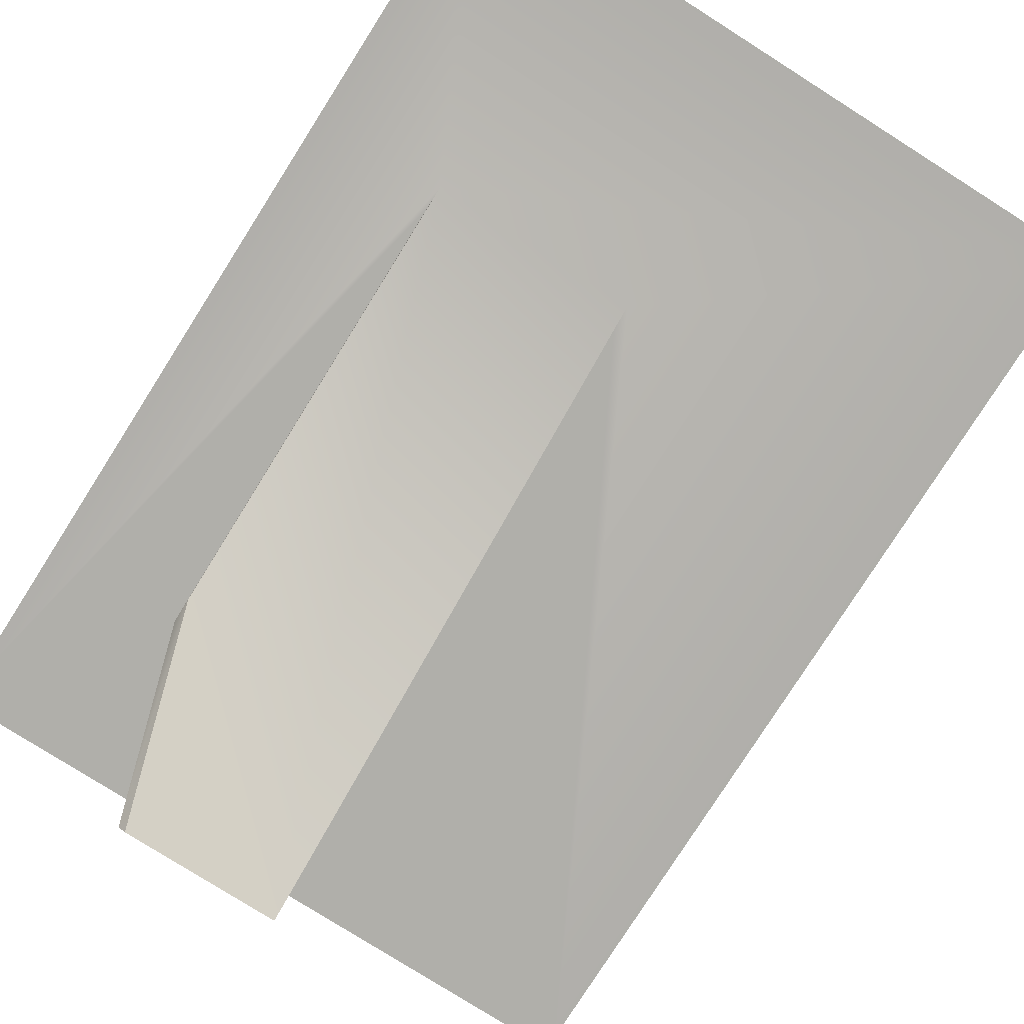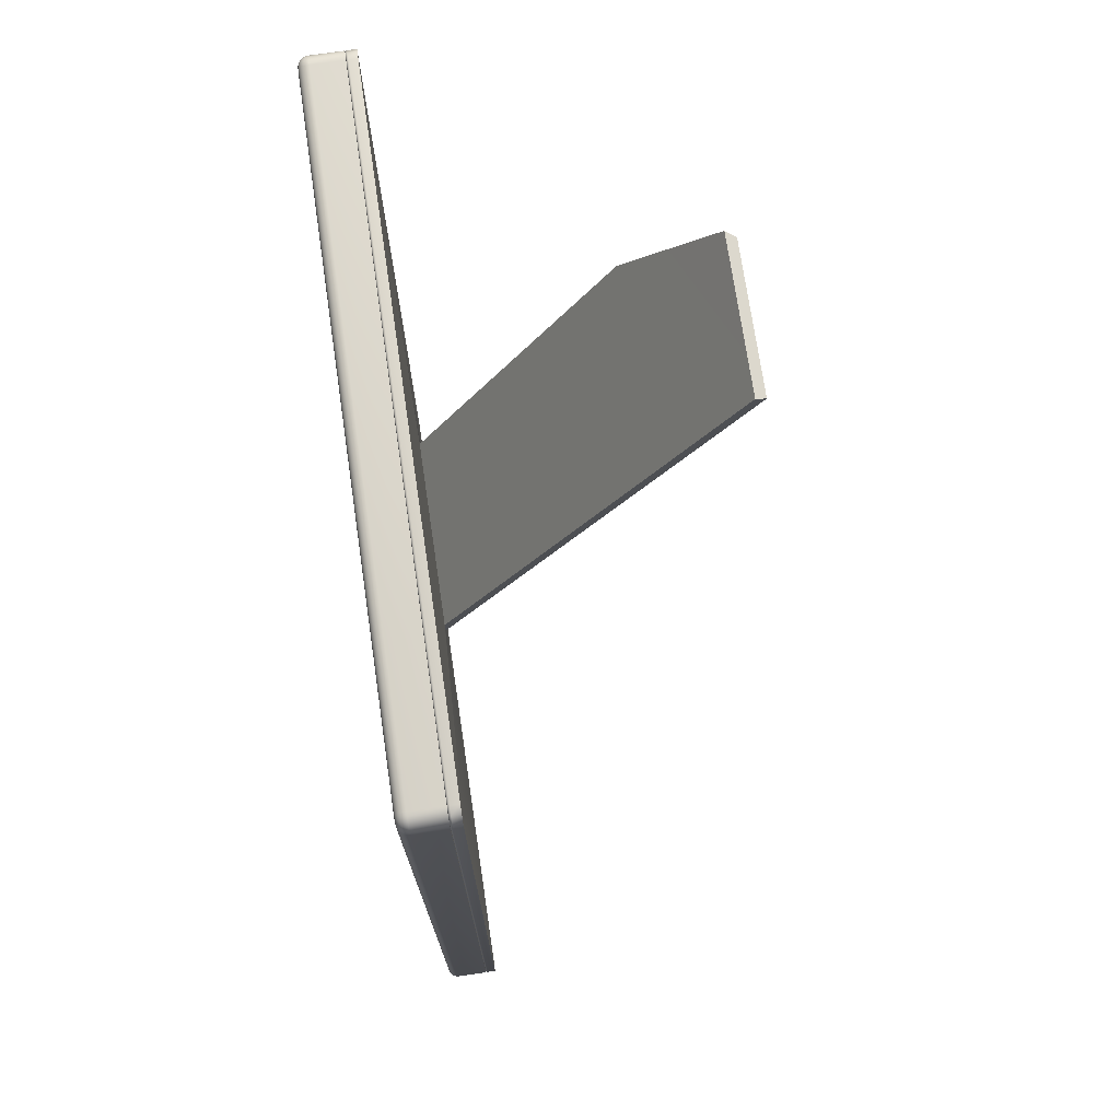
<metadata>
{"format":"obj","ext":"obj","renderer":"f3d","projection":"perspective","resolution":1024,"background":"white","views":[{"elev":-78.0,"azim":147.6,"up":"+Y"},{"elev":73.1,"azim":-98.4,"up":"+Z"}]}
</metadata>
<code>
g foto
v -0.05 0 -0.15
v -0.05 0 0
v -0.05 0.002 -0.15
v -0.05 0.002 0
v 0.05 0 -0.15
v 0.05 0 0
v 0.05 0.002 -0.15
v 0.05 0.002 0
f 4 3 2
f 2 3 1
f 8 4 6
f 6 4 2
f 7 8 5
f 5 8 6
f 3 7 1
f 1 7 5
f 8 7 4
f 4 7 3
f 5 6 1
f 1 6 2
g noga
v -0.065 -0.002 -0.162
v -0.065 -0.002 0.012
v -0.065 -0.0004 -0.162
v -0.065 -0.0004 0.012
v -0.06495 -0.0002 -0.162
v -0.06495 -0.0002 0.012
v -0.0648 -5e-05 -0.162
v -0.0648 -5e-05 0.012
v -0.0646 0 -0.162
v -0.0646 0 0.012
v -0.0646 -0.002 -0.1635
v -0.0646 -0.002 0.0135
v -0.0646 -0.0004 -0.1635
v -0.0646 -0.0004 0.0135
v -0.06455 -0.0002 -0.1635
v -0.06455 -0.0002 0.01347
v -0.06442 -5e-05 -0.1634
v -0.06442 -5e-05 0.0134
v -0.06425 0 -0.1633
v -0.06425 0 0.0133
v -0.0635 -0.002 -0.1646
v -0.0635 -0.002 0.0146
v -0.0635 -0.0004 -0.1646
v -0.0635 -0.0004 0.0146
v -0.06347 -0.0002 -0.1646
v -0.06347 -0.0002 0.01455
v -0.0634 -5e-05 -0.1644
v -0.0634 -5e-05 0.01443
v -0.0633 0 -0.1643
v -0.0633 0 0.01425
v -0.062 -0.002 -0.165
v -0.062 -0.002 0.015
v -0.062 -0.0004 -0.165
v -0.062 -0.0004 0.015
v -0.062 -0.0002 -0.165
v -0.062 -0.0002 0.01495
v -0.062 -5e-05 -0.1648
v -0.062 -5e-05 0.0148
v -0.062 0 -0.1646
v -0.062 0 0.0146
v 0 -0.05999 -0.00108
v 0 -0.05802 -0.00053
v 0 -0.002 -0.1139
v 0 -0.002 -0.1095
v 0.02891 -0.05999 -0.00108
v 0.03014 -0.05802 -0.00053
v 0.04 -0.04218 -0.03574
v 0.04 -0.04218 -0.03137
v 0.04 -0.002 -0.1139
v 0.04 -0.002 -0.1095
v 0.062 -0.002 -0.165
v 0.062 -0.002 0.015
v 0.062 -0.0004 -0.165
v 0.062 -0.0004 0.015
v 0.062 -0.0002 -0.165
v 0.062 -0.0002 0.01495
v 0.062 -5e-05 -0.1648
v 0.062 -5e-05 0.0148
v 0.062 0 -0.1646
v 0.062 0 0.0146
v 0.0633 0 -0.1643
v 0.0633 0 0.01425
v 0.0634 -5e-05 -0.1644
v 0.0634 -5e-05 0.01443
v 0.06347 -0.0002 -0.1646
v 0.06347 -0.0002 0.01455
v 0.0635 -0.002 -0.1646
v 0.0635 -0.002 0.0146
v 0.0635 -0.0004 -0.1646
v 0.0635 -0.0004 0.0146
v 0.06425 0 -0.1633
v 0.06425 0 0.0133
v 0.06442 -5e-05 -0.1634
v 0.06442 -5e-05 0.0134
v 0.06455 -0.0002 -0.1635
v 0.06455 -0.0002 0.01347
v 0.0646 -0.002 -0.1635
v 0.0646 -0.002 0.0135
v 0.0646 -0.0004 -0.1635
v 0.0646 -0.0004 0.0135
v 0.0646 0 -0.162
v 0.0646 0 0.012
v 0.0648 -5e-05 -0.162
v 0.0648 -5e-05 0.012
v 0.06495 -0.0002 -0.162
v 0.06495 -0.0002 0.012
v 0.065 -0.002 -0.162
v 0.065 -0.002 0.012
v 0.065 -0.0004 -0.162
v 0.065 -0.0004 0.012
f 58 52 56
f 56 52 50
f 56 50 54
f 50 49 54
f 54 49 53
f 51 57 49
f 49 57 55
f 49 55 53
f 19 29 39
f 59 75 57
f 57 75 85
f 59 57 39
f 39 57 51
f 39 51 19
f 86 76 96
f 96 76 60
f 85 95 57
f 57 95 96
f 57 96 58
f 58 96 60
f 58 60 52
f 52 60 40
f 52 40 30
f 30 20 52
f 52 20 10
f 52 10 51
f 51 10 9
f 51 9 19
f 55 57 56
f 56 57 58
f 53 55 54
f 54 55 56
f 98 96 97
f 97 96 95
f 42 40 62
f 62 40 60
f 11 9 12
f 12 9 10
f 61 59 41
f 41 59 39
f 47 48 67
f 67 48 68
f 28 38 18
f 18 38 48
f 18 48 17
f 17 48 47
f 17 47 27
f 27 47 37
f 79 69 89
f 89 69 67
f 89 67 90
f 90 67 68
f 90 68 80
f 80 68 70
f 40 42 32
f 40 32 30
f 30 32 22
f 30 22 20
f 20 22 12
f 20 12 10
f 9 11 21
f 9 21 19
f 19 21 31
f 19 31 29
f 29 31 41
f 29 41 39
f 59 61 77
f 59 77 75
f 75 77 87
f 75 87 85
f 85 87 97
f 85 97 95
f 96 98 88
f 96 88 86
f 86 88 78
f 86 78 76
f 76 78 62
f 76 62 60
f 98 94 88
f 88 94 84
f 88 84 78
f 78 84 74
f 78 74 62
f 62 74 64
f 94 92 84
f 84 92 82
f 84 82 74
f 74 82 72
f 74 72 64
f 64 72 66
f 92 90 82
f 82 90 80
f 82 80 72
f 72 80 70
f 72 70 66
f 66 70 68
f 89 90 92
f 89 92 91
f 91 92 94
f 91 94 93
f 93 94 98
f 93 98 97
f 68 48 46
f 68 46 66
f 66 46 44
f 66 44 64
f 64 44 42
f 64 42 62
f 61 63 77
f 77 63 73
f 77 73 87
f 87 73 83
f 87 83 97
f 97 83 93
f 63 65 73
f 73 65 71
f 73 71 83
f 83 71 81
f 83 81 93
f 93 81 91
f 65 67 71
f 71 67 69
f 71 69 81
f 81 69 79
f 81 79 91
f 91 79 89
f 42 44 32
f 32 44 34
f 32 34 22
f 22 34 24
f 22 24 12
f 12 24 14
f 44 46 34
f 34 46 36
f 34 36 24
f 24 36 26
f 24 26 14
f 14 26 16
f 46 48 36
f 36 48 38
f 36 38 26
f 26 38 28
f 26 28 16
f 16 28 18
f 47 67 65
f 47 65 45
f 45 65 63
f 45 63 43
f 43 63 61
f 43 61 41
f 18 17 15
f 18 15 16
f 16 15 13
f 16 13 14
f 14 13 11
f 14 11 12
f 11 13 21
f 21 13 23
f 21 23 31
f 31 23 33
f 31 33 41
f 41 33 43
f 13 15 23
f 23 15 25
f 23 25 33
f 33 25 35
f 33 35 43
f 43 35 45
f 15 17 25
f 25 17 27
f 25 27 35
f 35 27 37
f 35 37 45
f 45 37 47
f 49 50 51
f 51 50 52
g rama
v -0.065 0 -0.162
v -0.065 0 0.012
v -0.065 0.006 -0.162
v -0.065 0.006 0.012
v -0.06493 0.00652 -0.162
v -0.06493 0.00652 0.012
v -0.0649 0 -0.1628
v -0.0649 0 0.01278
v -0.0649 0.006 -0.1628
v -0.0649 0.006 0.01278
v -0.06483 0.00652 -0.1628
v -0.06483 0.00652 0.01276
v -0.06473 0.007 -0.162
v -0.06473 0.007 0.012
v -0.06464 0.007 -0.1627
v -0.06464 0.007 0.01271
v -0.0646 0 -0.1635
v -0.0646 0 0.0135
v -0.0646 0.006 -0.1635
v -0.0646 0.006 0.0135
v -0.06454 0.00652 -0.1635
v -0.06454 0.00652 0.01347
v -0.06441 0.00741 -0.162
v -0.06441 0.00741 0.012
v -0.06437 0.007 -0.1634
v -0.06437 0.007 0.01337
v -0.06433 0.00741 -0.1626
v -0.06433 0.00741 0.01263
v -0.06412 0 -0.1641
v -0.06412 0 0.01412
v -0.06412 0.006 -0.1641
v -0.06412 0.006 0.01412
v -0.06409 0.00741 -0.1632
v -0.06409 0.00741 0.01321
v -0.06407 0.00652 -0.1641
v -0.06407 0.00652 0.01407
v -0.064 0.00773 -0.162
v -0.064 0.00773 0.012
v -0.06393 0.007 -0.1639
v -0.06393 0.007 0.01393
v -0.06393 0.00773 -0.1625
v -0.06393 0.00773 0.01252
v -0.06373 0.00773 -0.163
v -0.06373 0.00773 0.013
v -0.06371 0.00741 -0.1637
v -0.06371 0.00741 0.01371
v -0.06352 0.00793 -0.162
v -0.06352 0.00793 0.012
v -0.0635 0 -0.1646
v -0.0635 0 0.0146
v -0.0635 0.006 -0.1646
v -0.0635 0.006 0.0146
v -0.06347 0.00652 -0.1645
v -0.06347 0.00652 0.01454
v -0.06347 0.00793 -0.1624
v -0.06347 0.00793 0.01239
v -0.06341 0.00773 -0.1634
v -0.06341 0.00773 0.01341
v -0.06337 0.007 -0.1644
v -0.06337 0.007 0.01437
v -0.06331 0.00793 -0.1628
v -0.06331 0.00793 0.01276
v -0.06321 0.00741 -0.1641
v -0.06321 0.00741 0.01409
v -0.06307 0.00793 -0.1631
v -0.06307 0.00793 0.01307
v -0.063 0.00773 -0.1637
v -0.063 0.00773 0.01373
v -0.063 0.008 -0.162
v -0.063 0.008 0.012
v -0.06297 0.008 -0.1623
v -0.06297 0.008 0.01226
v -0.06287 0.008 -0.1625
v -0.06287 0.008 0.0125
v -0.06278 0 -0.1649
v -0.06278 0 0.0149
v -0.06278 0.006 -0.1649
v -0.06278 0.006 0.0149
v -0.06276 0.00652 -0.1648
v -0.06276 0.00652 0.01483
v -0.06276 0.00793 -0.1633
v -0.06276 0.00793 0.01331
v -0.06271 0.007 -0.1646
v -0.06271 0.007 0.01464
v -0.06271 0.008 -0.1627
v -0.06271 0.008 0.01271
v -0.06262 0.00741 -0.1643
v -0.06262 0.00741 0.01433
v -0.06252 0.00773 -0.1639
v -0.06252 0.00773 0.01393
v -0.0625 0.008 -0.1629
v -0.0625 0.008 0.01287
v -0.06239 0.00793 -0.1635
v -0.06239 0.00793 0.01347
v -0.06226 0.008 -0.163
v -0.06226 0.008 0.01297
v -0.062 0 -0.165
v -0.062 0 0.015
v -0.062 0.006 -0.165
v -0.062 0.006 0.015
v -0.062 0.00652 -0.1649
v -0.062 0.00652 0.01493
v -0.062 0.007 -0.1647
v -0.062 0.007 0.01473
v -0.062 0.00741 -0.1644
v -0.062 0.00741 0.01441
v -0.062 0.00773 -0.164
v -0.062 0.00773 0.014
v -0.062 0.00793 -0.1635
v -0.062 0.00793 0.01352
v -0.062 0.008 -0.163
v -0.062 0.008 0.013
v -0.052 0.008 -0.152
v -0.052 0.008 0.002
v -0.05149 0.00791 -0.1515
v -0.05149 0.00791 0.00149
v -0.05129 0.00787 -0.1513
v -0.05129 0.00787 0.00129
v -0.05101 0.00771 -0.151
v -0.05101 0.00771 0.00101
v -0.05074 0.00755 -0.1507
v -0.05074 0.00755 0.00074
v -0.0506 0.0074 -0.1506
v -0.0506 0.0074 0.0006
v -0.05037 0.00716 -0.1504
v -0.05037 0.00716 0.00037
v -0.05028 0.00699 -0.1503
v -0.05028 0.00699 0.00028
v -0.05015 0.00676 -0.1502
v -0.05015 0.00676 0.00015
v -0.05008 0.00652 -0.1501
v -0.05008 0.00652 8e-05
v -0.05003 0.00637 -0.15
v -0.05003 0.00637 4e-05
v -0.05 0 -0.15
v -0.05 0 0
v -0.05 0.006 -0.15
v -0.05 0.006 0
v 0.05 0 -0.15
v 0.05 0 0
v 0.05 0.006 -0.15
v 0.05 0.006 0
v 0.05003 0.00637 -0.15
v 0.05003 0.00637 4e-05
v 0.05008 0.00652 -0.1501
v 0.05008 0.00652 8e-05
v 0.05015 0.00676 -0.1502
v 0.05015 0.00676 0.00015
v 0.05028 0.00699 -0.1503
v 0.05028 0.00699 0.00028
v 0.05037 0.00716 -0.1504
v 0.05037 0.00716 0.00037
v 0.0506 0.0074 -0.1506
v 0.0506 0.0074 0.0006
v 0.05074 0.00755 -0.1507
v 0.05074 0.00755 0.00074
v 0.05101 0.00771 -0.151
v 0.05101 0.00771 0.00101
v 0.05129 0.00787 -0.1513
v 0.05129 0.00787 0.00129
v 0.05149 0.00791 -0.1515
v 0.05149 0.00791 0.00149
v 0.052 0.008 -0.152
v 0.052 0.008 0.002
v 0.062 0 -0.165
v 0.062 0 0.015
v 0.062 0.006 -0.165
v 0.062 0.006 0.015
v 0.062 0.00652 -0.1649
v 0.062 0.00652 0.01493
v 0.062 0.007 -0.1647
v 0.062 0.007 0.01473
v 0.062 0.00741 -0.1644
v 0.062 0.00741 0.01441
v 0.062 0.00773 -0.164
v 0.062 0.00773 0.014
v 0.062 0.00793 -0.1635
v 0.062 0.00793 0.01352
v 0.062 0.008 -0.163
v 0.062 0.008 0.013
v 0.06226 0.008 -0.163
v 0.06226 0.008 0.01297
v 0.06239 0.00793 -0.1635
v 0.06239 0.00793 0.01347
v 0.0625 0.008 -0.1629
v 0.0625 0.008 0.01287
v 0.06252 0.00773 -0.1639
v 0.06252 0.00773 0.01393
v 0.06262 0.00741 -0.1643
v 0.06262 0.00741 0.01433
v 0.06271 0.007 -0.1646
v 0.06271 0.007 0.01464
v 0.06271 0.008 -0.1627
v 0.06271 0.008 0.01271
v 0.06276 0.00652 -0.1648
v 0.06276 0.00652 0.01483
v 0.06276 0.00793 -0.1633
v 0.06276 0.00793 0.01331
v 0.06278 0 -0.1649
v 0.06278 0 0.0149
v 0.06278 0.006 -0.1649
v 0.06278 0.006 0.0149
v 0.06287 0.008 -0.1625
v 0.06287 0.008 0.0125
v 0.06297 0.008 -0.1623
v 0.06297 0.008 0.01226
v 0.063 0.00773 -0.1637
v 0.063 0.00773 0.01373
v 0.063 0.008 -0.162
v 0.063 0.008 0.012
v 0.06307 0.00793 -0.1631
v 0.06307 0.00793 0.01307
v 0.06321 0.00741 -0.1641
v 0.06321 0.00741 0.01409
v 0.06331 0.00793 -0.1628
v 0.06331 0.00793 0.01276
v 0.06337 0.007 -0.1644
v 0.06337 0.007 0.01437
v 0.06341 0.00773 -0.1634
v 0.06341 0.00773 0.01341
v 0.06347 0.00652 -0.1645
v 0.06347 0.00652 0.01454
v 0.06347 0.00793 -0.1624
v 0.06347 0.00793 0.01239
v 0.0635 0 -0.1646
v 0.0635 0 0.0146
v 0.0635 0.006 -0.1646
v 0.0635 0.006 0.0146
v 0.06352 0.00793 -0.162
v 0.06352 0.00793 0.012
v 0.06371 0.00741 -0.1637
v 0.06371 0.00741 0.01371
v 0.06373 0.00773 -0.163
v 0.06373 0.00773 0.013
v 0.06393 0.007 -0.1639
v 0.06393 0.007 0.01393
v 0.06393 0.00773 -0.1625
v 0.06393 0.00773 0.01252
v 0.064 0.00773 -0.162
v 0.064 0.00773 0.012
v 0.06407 0.00652 -0.1641
v 0.06407 0.00652 0.01407
v 0.06409 0.00741 -0.1632
v 0.06409 0.00741 0.01321
v 0.06412 0 -0.1641
v 0.06412 0 0.01412
v 0.06412 0.006 -0.1641
v 0.06412 0.006 0.01412
v 0.06433 0.00741 -0.1626
v 0.06433 0.00741 0.01263
v 0.06437 0.007 -0.1634
v 0.06437 0.007 0.01337
v 0.06441 0.00741 -0.162
v 0.06441 0.00741 0.012
v 0.06454 0.00652 -0.1635
v 0.06454 0.00652 0.01347
v 0.0646 0 -0.1635
v 0.0646 0 0.0135
v 0.0646 0.006 -0.1635
v 0.0646 0.006 0.0135
v 0.06464 0.007 -0.1627
v 0.06464 0.007 0.01271
v 0.06473 0.007 -0.162
v 0.06473 0.007 0.012
v 0.06483 0.00652 -0.1628
v 0.06483 0.00652 0.01276
v 0.0649 0 -0.1628
v 0.0649 0 0.01278
v 0.0649 0.006 -0.1628
v 0.0649 0.006 0.01278
v 0.06493 0.00652 -0.162
v 0.06493 0.00652 0.012
v 0.065 0 -0.162
v 0.065 0 0.012
v 0.065 0.006 -0.162
v 0.065 0.006 0.012
f 374 372 373
f 373 372 371
f 239 237 240
f 240 237 238
f 235 233 239
f 239 233 237
f 265 263 197
f 197 263 195
f 236 234 235
f 235 234 233
f 101 99 102
f 102 99 100
f 198 196 266
f 266 196 264
f 284 292 262
f 284 262 280
f 262 308 261
f 261 308 307
f 261 307 303
f 190 194 212
f 212 194 210
f 212 210 262
f 262 210 278
f 262 278 280
f 303 301 261
f 261 301 291
f 261 291 283
f 292 302 262
f 262 302 304
f 262 304 308
f 171 169 211
f 211 169 167
f 211 167 212
f 212 167 168
f 212 168 170
f 283 279 261
f 261 279 277
f 261 277 211
f 211 277 209
f 211 209 193
f 170 172 212
f 212 172 184
f 212 184 190
f 193 189 211
f 211 189 183
f 211 183 171
f 240 238 236
f 236 238 234
f 197 195 173
f 197 173 175
f 175 173 147
f 175 147 149
f 149 147 127
f 149 127 129
f 129 127 115
f 129 115 117
f 117 115 105
f 117 105 107
f 107 105 99
f 107 99 101
f 196 198 176
f 196 176 174
f 174 176 150
f 174 150 148
f 148 150 130
f 148 130 128
f 128 130 118
f 128 118 116
f 116 118 108
f 116 108 106
f 106 108 102
f 106 102 100
f 266 264 298
f 266 298 300
f 300 298 324
f 300 324 326
f 326 324 344
f 326 344 346
f 346 344 356
f 346 356 358
f 358 356 366
f 358 366 368
f 368 366 372
f 368 372 374
f 263 265 299
f 263 299 297
f 297 299 325
f 297 325 323
f 323 325 345
f 323 345 343
f 343 345 357
f 343 357 355
f 355 357 367
f 355 367 365
f 365 367 373
f 365 373 371
f 231 229 230
f 212 214 211
f 211 214 213
f 216 218 217
f 216 217 214
f 214 217 215
f 214 215 213
f 220 222 221
f 220 221 218
f 218 221 219
f 218 219 217
f 224 226 225
f 224 225 222
f 222 225 223
f 222 223 221
f 230 229 228
f 228 229 226
f 226 229 227
f 226 227 225
f 231 230 235
f 235 230 232
f 235 232 236
f 241 243 229
f 249 251 221
f 211 213 261
f 261 213 259
f 215 217 255
f 215 255 213
f 213 255 257
f 213 257 259
f 221 251 219
f 219 251 217
f 217 251 253
f 217 253 255
f 249 221 247
f 247 221 223
f 247 223 225
f 229 243 227
f 227 243 225
f 225 243 245
f 225 245 247
f 241 229 239
f 239 229 231
f 239 231 235
f 242 240 236
f 242 236 244
f 236 232 244
f 244 232 230
f 244 230 246
f 246 230 248
f 230 228 248
f 248 228 226
f 248 226 250
f 250 226 252
f 226 224 252
f 252 224 222
f 252 222 254
f 254 222 256
f 256 222 220
f 256 220 218
f 216 260 218
f 218 260 258
f 218 258 256
f 216 214 260
f 260 214 212
f 260 212 262
f 246 248 247
f 250 252 251
f 254 256 255
f 261 259 262
f 262 259 260
f 255 256 257
f 257 256 259
f 259 256 258
f 259 258 260
f 254 255 252
f 252 255 253
f 252 253 251
f 250 251 248
f 248 251 249
f 248 249 247
f 246 247 244
f 244 247 245
f 244 245 243
f 241 239 240
f 241 240 243
f 243 240 242
f 243 242 244
f 168 146 170
f 170 146 154
f 170 154 172
f 172 154 160
f 172 160 184
f 184 160 164
f 184 164 190
f 190 164 180
f 190 180 194
f 194 180 192
f 194 192 210
f 210 192 208
f 146 136 154
f 154 136 140
f 154 140 160
f 160 140 142
f 160 142 164
f 164 142 156
f 164 156 180
f 180 156 166
f 180 166 192
f 192 166 188
f 192 188 208
f 208 188 206
f 136 122 140
f 140 122 126
f 140 126 142
f 142 126 132
f 142 132 156
f 156 132 144
f 156 144 166
f 166 144 162
f 166 162 188
f 188 162 186
f 188 186 206
f 206 186 204
f 122 112 126
f 126 112 114
f 126 114 132
f 132 114 124
f 132 124 144
f 144 124 138
f 144 138 162
f 162 138 158
f 162 158 186
f 186 158 182
f 186 182 204
f 204 182 202
f 112 104 114
f 114 104 110
f 114 110 124
f 124 110 120
f 124 120 138
f 138 120 134
f 138 134 158
f 158 134 152
f 158 152 182
f 182 152 178
f 182 178 202
f 202 178 200
f 104 102 110
f 110 102 108
f 110 108 120
f 120 108 118
f 120 118 134
f 134 118 130
f 134 130 152
f 152 130 150
f 152 150 178
f 178 150 176
f 178 176 200
f 200 176 198
f 198 266 268
f 198 268 200
f 200 268 270
f 200 270 202
f 202 270 272
f 202 272 204
f 204 272 274
f 204 274 206
f 206 274 276
f 206 276 208
f 208 276 278
f 208 278 210
f 101 102 104
f 101 104 103
f 103 104 112
f 103 112 111
f 111 112 122
f 111 122 121
f 121 122 136
f 121 136 135
f 135 136 146
f 135 146 145
f 145 146 168
f 145 168 167
f 278 276 280
f 280 276 282
f 280 282 284
f 284 282 296
f 284 296 292
f 292 296 310
f 292 310 302
f 302 310 314
f 302 314 304
f 304 314 322
f 304 322 308
f 308 322 328
f 276 274 282
f 282 274 286
f 282 286 296
f 296 286 306
f 296 306 310
f 310 306 318
f 310 318 314
f 314 318 332
f 314 332 322
f 322 332 336
f 322 336 328
f 328 336 338
f 274 272 286
f 286 272 288
f 286 288 306
f 306 288 312
f 306 312 318
f 318 312 330
f 318 330 332
f 332 330 342
f 332 342 336
f 336 342 348
f 336 348 338
f 338 348 352
f 272 270 288
f 288 270 290
f 288 290 312
f 312 290 316
f 312 316 330
f 330 316 334
f 330 334 342
f 342 334 350
f 342 350 348
f 348 350 360
f 348 360 352
f 352 360 362
f 270 268 290
f 290 268 294
f 290 294 316
f 316 294 320
f 316 320 334
f 334 320 340
f 334 340 350
f 350 340 354
f 350 354 360
f 360 354 364
f 360 364 362
f 362 364 370
f 268 266 294
f 294 266 300
f 294 300 320
f 320 300 326
f 320 326 340
f 340 326 346
f 340 346 354
f 354 346 358
f 354 358 364
f 364 358 368
f 364 368 370
f 370 368 374
f 209 207 193
f 193 207 191
f 193 191 189
f 189 191 179
f 189 179 183
f 183 179 163
f 183 163 171
f 171 163 159
f 171 159 169
f 169 159 153
f 169 153 167
f 167 153 145
f 207 205 191
f 191 205 187
f 191 187 179
f 179 187 165
f 179 165 163
f 163 165 155
f 163 155 159
f 159 155 141
f 159 141 153
f 153 141 139
f 153 139 145
f 145 139 135
f 205 203 187
f 187 203 185
f 187 185 165
f 165 185 161
f 165 161 155
f 155 161 143
f 155 143 141
f 141 143 131
f 141 131 139
f 139 131 125
f 139 125 135
f 135 125 121
f 203 201 185
f 185 201 181
f 185 181 161
f 161 181 157
f 161 157 143
f 143 157 137
f 143 137 131
f 131 137 123
f 131 123 125
f 125 123 113
f 125 113 121
f 121 113 111
f 201 199 181
f 181 199 177
f 181 177 157
f 157 177 151
f 157 151 137
f 137 151 133
f 137 133 123
f 123 133 119
f 123 119 113
f 113 119 109
f 113 109 111
f 111 109 103
f 199 197 177
f 177 197 175
f 177 175 151
f 151 175 149
f 151 149 133
f 133 149 129
f 133 129 119
f 119 129 117
f 119 117 109
f 109 117 107
f 109 107 103
f 103 107 101
f 374 373 369
f 374 369 370
f 370 369 361
f 370 361 362
f 362 361 351
f 362 351 352
f 352 351 337
f 352 337 338
f 338 337 327
f 338 327 328
f 328 327 307
f 328 307 308
f 209 277 275
f 209 275 207
f 207 275 273
f 207 273 205
f 205 273 271
f 205 271 203
f 203 271 269
f 203 269 201
f 201 269 267
f 201 267 199
f 199 267 265
f 199 265 197
f 307 327 303
f 303 327 321
f 303 321 301
f 301 321 313
f 301 313 291
f 291 313 309
f 291 309 283
f 283 309 295
f 283 295 279
f 279 295 281
f 279 281 277
f 277 281 275
f 327 337 321
f 321 337 335
f 321 335 313
f 313 335 331
f 313 331 309
f 309 331 317
f 309 317 295
f 295 317 305
f 295 305 281
f 281 305 285
f 281 285 275
f 275 285 273
f 337 351 335
f 335 351 347
f 335 347 331
f 331 347 341
f 331 341 317
f 317 341 329
f 317 329 305
f 305 329 311
f 305 311 285
f 285 311 287
f 285 287 273
f 273 287 271
f 351 361 347
f 347 361 359
f 347 359 341
f 341 359 349
f 341 349 329
f 329 349 333
f 329 333 311
f 311 333 315
f 311 315 287
f 287 315 289
f 287 289 271
f 271 289 269
f 361 369 359
f 359 369 363
f 359 363 349
f 349 363 353
f 349 353 333
f 333 353 339
f 333 339 315
f 315 339 319
f 315 319 289
f 289 319 293
f 289 293 269
f 269 293 267
f 369 373 363
f 363 373 367
f 363 367 353
f 353 367 357
f 353 357 339
f 339 357 345
f 339 345 319
f 319 345 325
f 319 325 293
f 293 325 299
f 293 299 267
f 267 299 265
f 263 237 195
f 195 237 233
f 263 297 237
f 237 297 323
f 237 323 343
f 99 233 100
f 100 233 234
f 99 105 233
f 233 105 115
f 233 115 127
f 196 234 264
f 264 234 238
f 196 174 234
f 234 174 148
f 234 148 128
f 372 238 371
f 371 238 237
f 372 366 238
f 238 366 356
f 238 356 344
f 127 147 233
f 233 147 173
f 233 173 195
f 128 116 234
f 234 116 106
f 234 106 100
f 344 324 238
f 238 324 298
f 238 298 264
f 343 355 237
f 237 355 365
f 237 365 371

</code>
